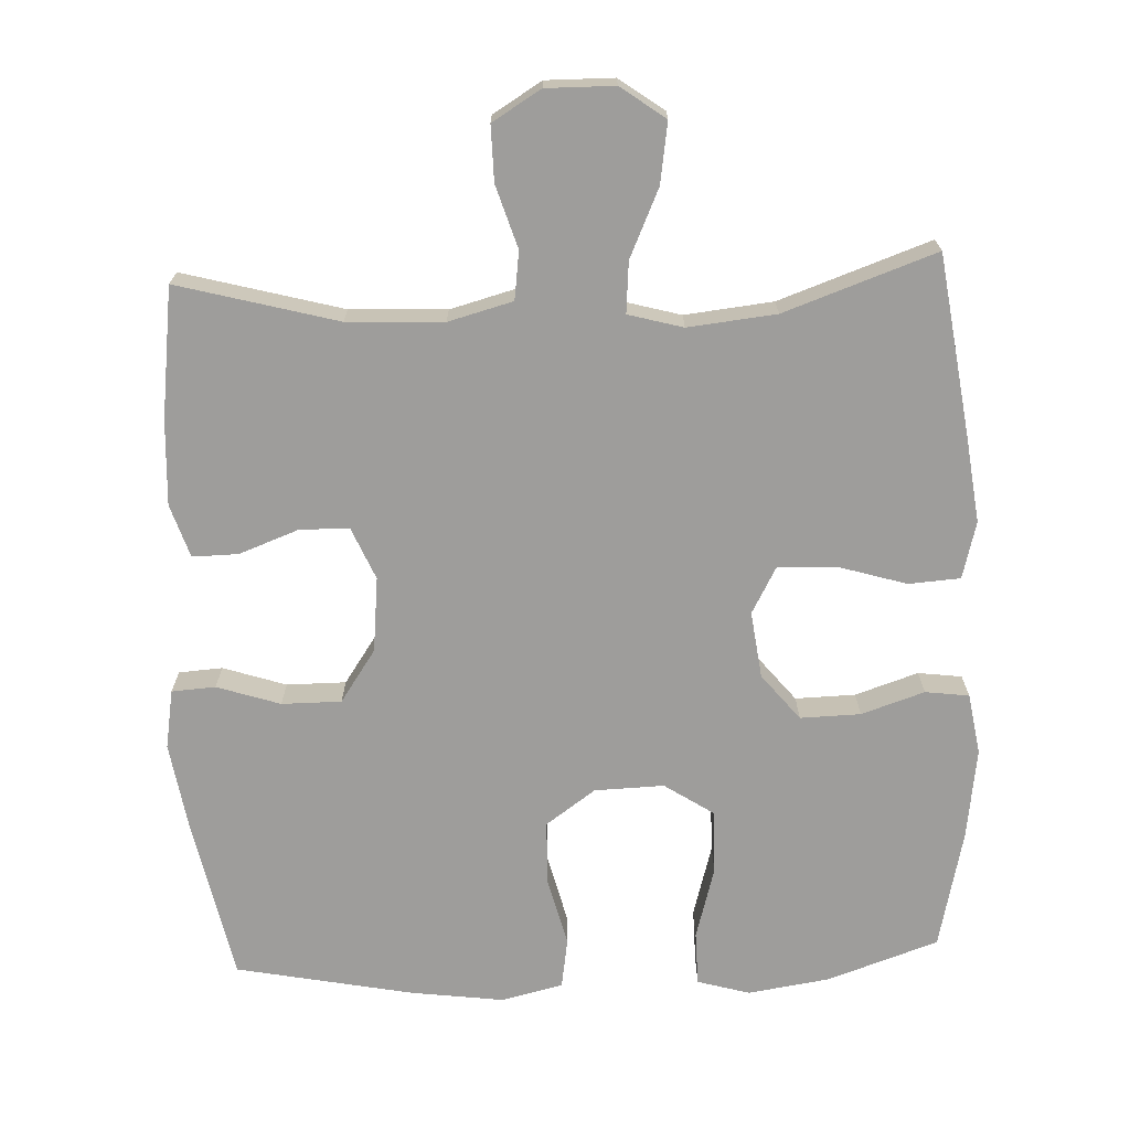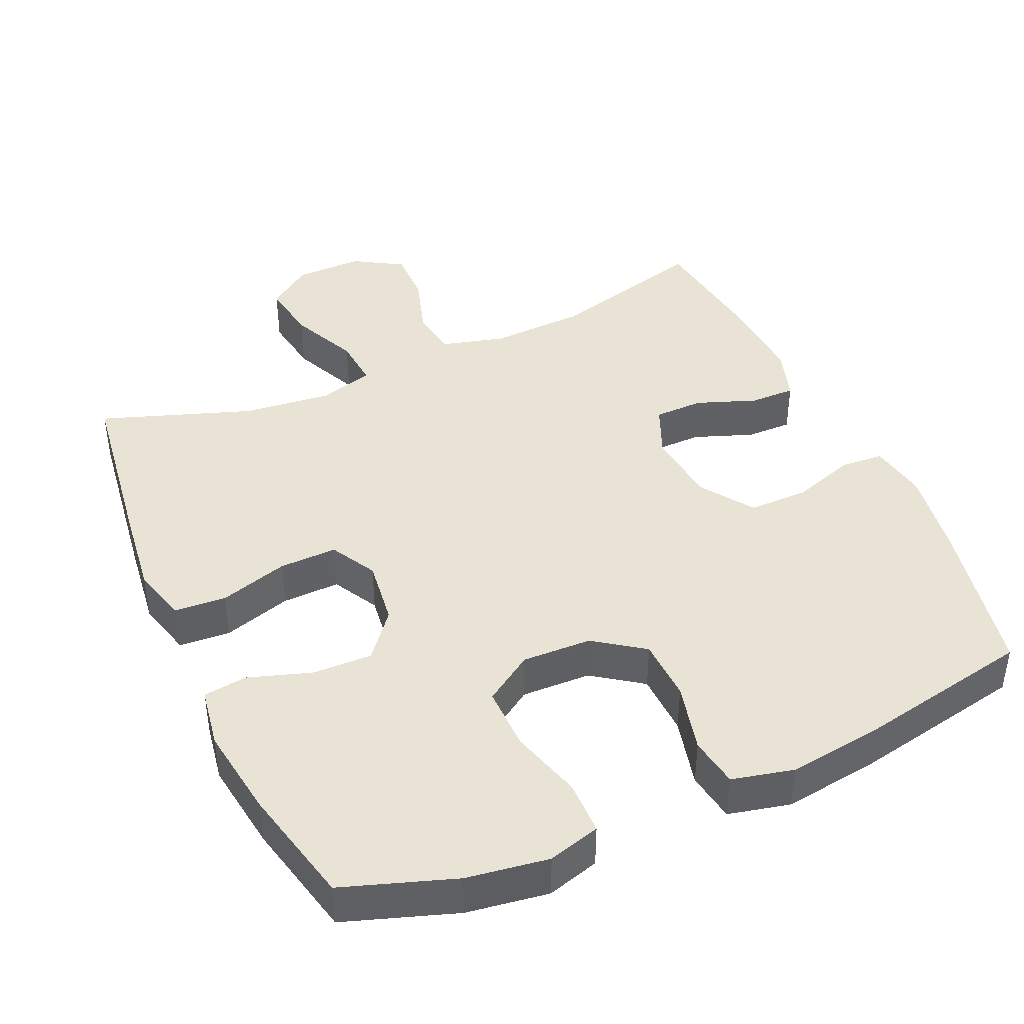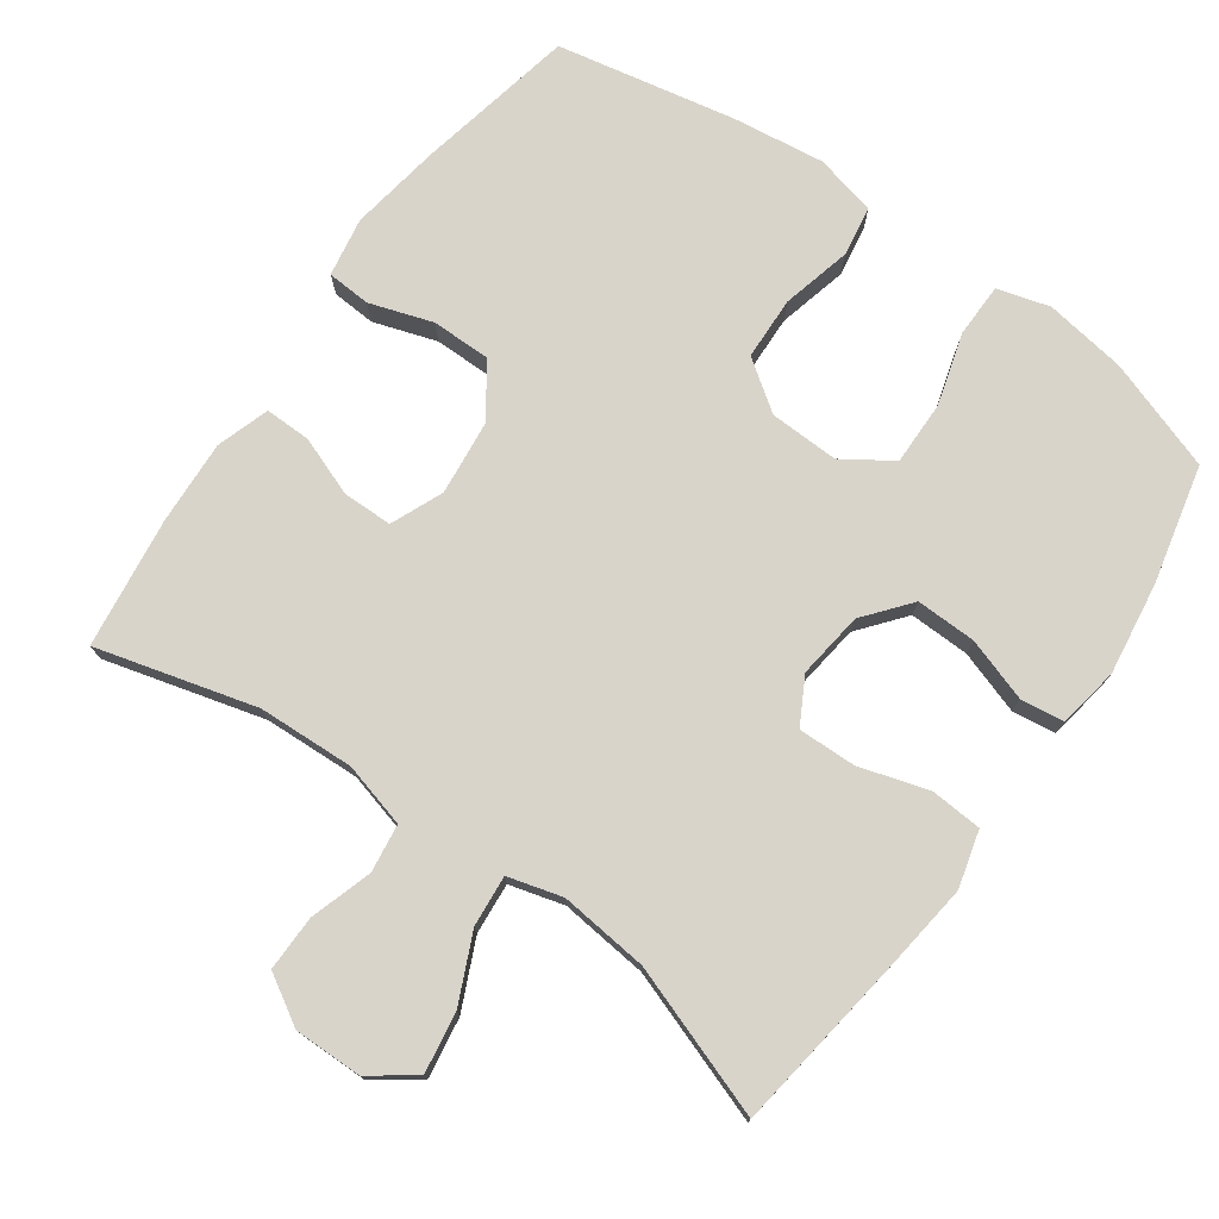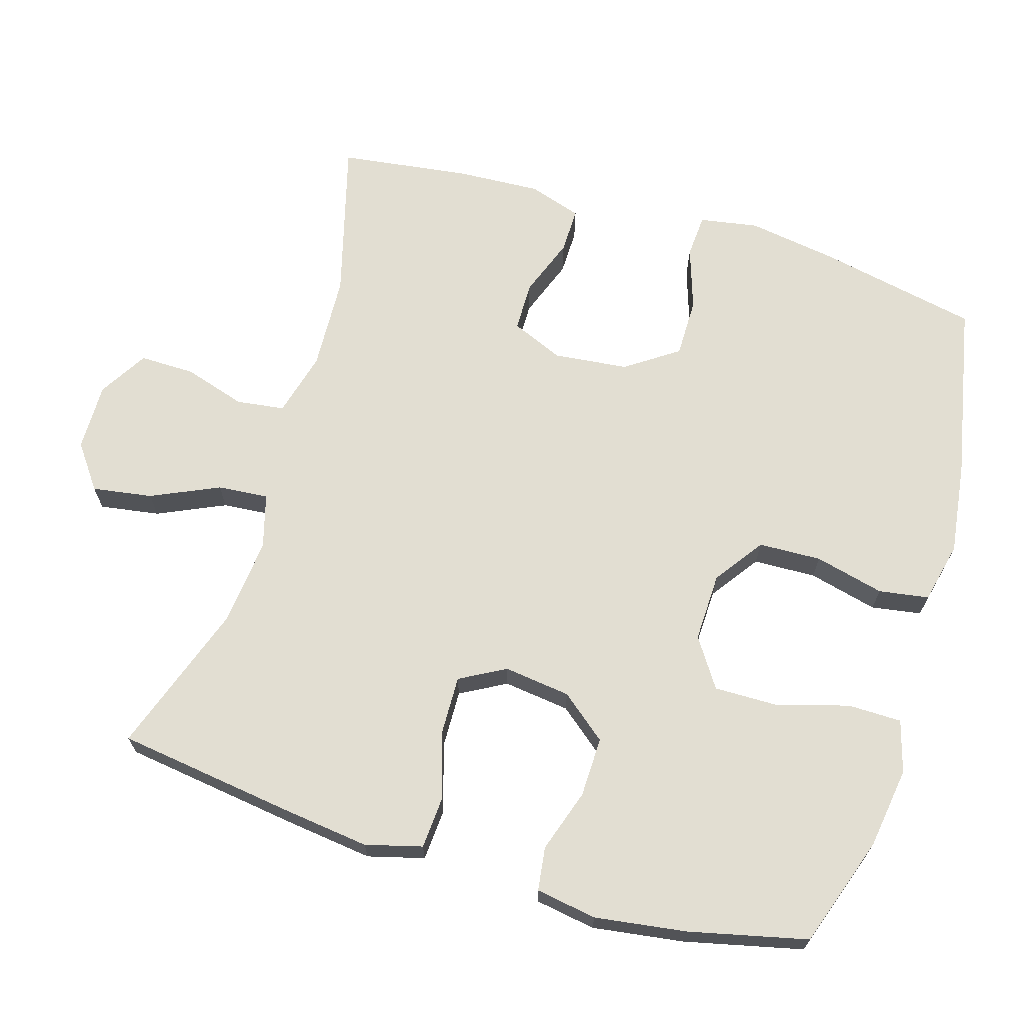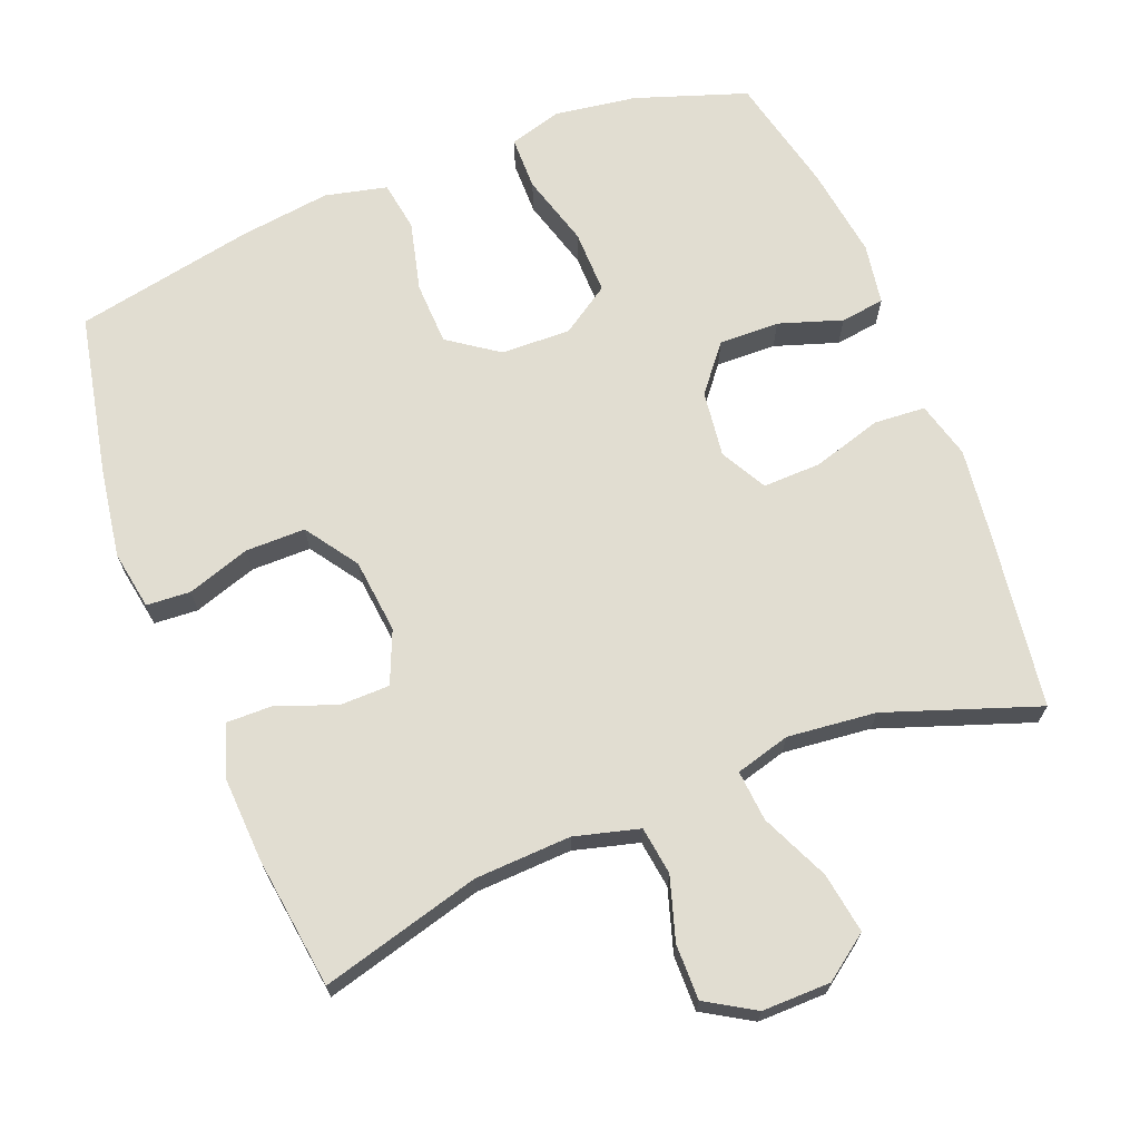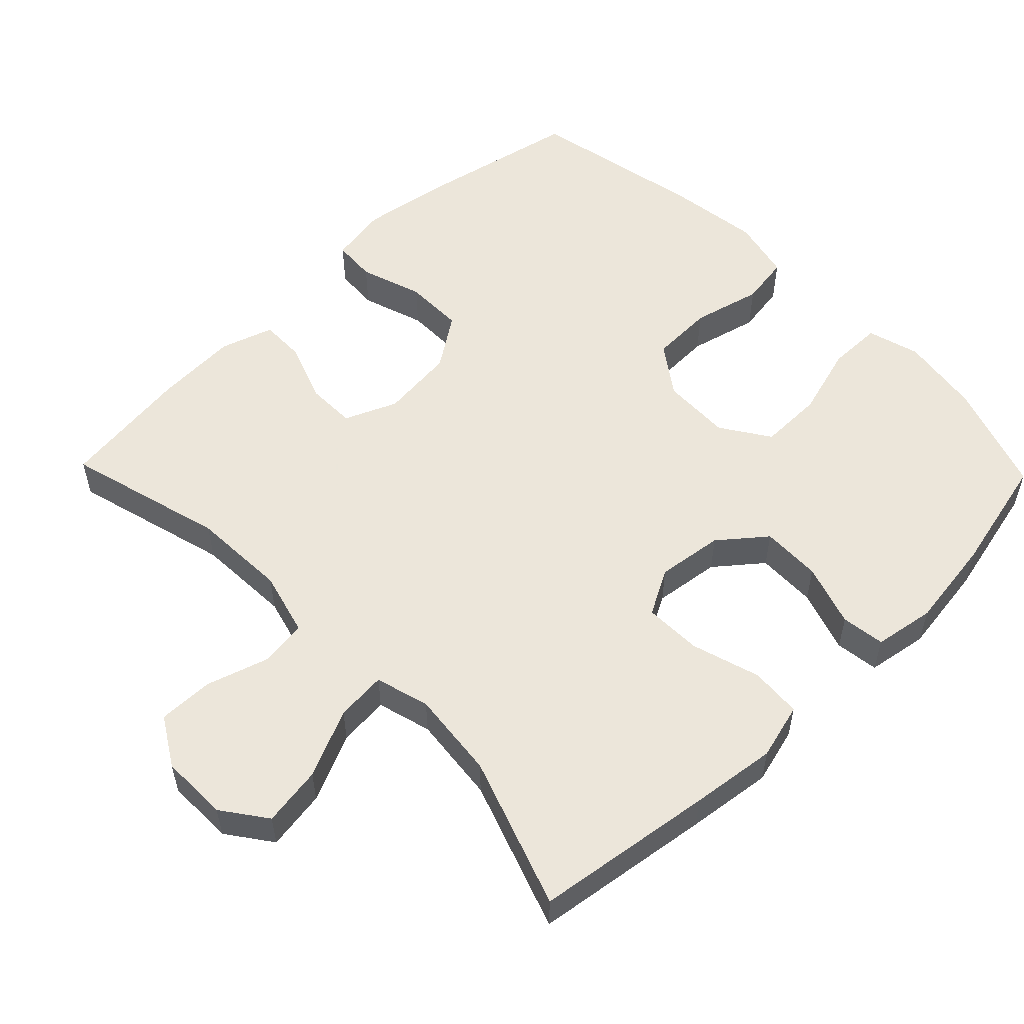
<metadata>
{"format":"obj","ext":"obj","renderer":"f3d","projection":"perspective","resolution":1024,"background":"white","views":[{"elev":-70.6,"azim":2.5,"up":"+Y"},{"elev":42.2,"azim":155.9,"up":"+Y"},{"elev":75.7,"azim":35.4,"up":"+Y"},{"elev":67.8,"azim":106.7,"up":"+Y"},{"elev":68.7,"azim":-21.6,"up":"+Y"},{"elev":54.6,"azim":45.9,"up":"+Y"}]}
</metadata>
<code>
v 0.5 0.07 -0.5
v 0.345 0.07 -0.553
v 0.231 0.07 -0.57
v 0.158 0.07 -0.549
v 0.157 0.07 -0.474
v 0.186 0.07 -0.373
v 0.187 0.07 -0.284
v 0.119 0.07 -0.239
v 0.022 0.07 -0.242
v -0.047 0.07 -0.291
v -0.05 0.07 -0.379
v -0.026 0.07 -0.476
v -0.037 0.07 -0.546
v -0.123 0.07 -0.566
v -0.252 0.07 -0.549
v -0.5 0.07 -0.5
v -0.546 0.07 -0.276
v -0.566 0.07 -0.15
v -0.552 0.07 -0.068
v -0.491 0.07 -0.064
v -0.403 0.07 -0.093
v -0.32 0.07 -0.093
v -0.27 0.07 -0.02
v -0.259 0.07 0.084
v -0.29 0.07 0.157
v -0.359 0.07 0.158
v -0.442 0.07 0.127
v -0.506 0.07 0.126
v -0.53 0.07 0.2
v -0.524 0.07 0.317
v -0.5 0.07 0.5
v -0.278 0.07 0.44
v -0.144 0.07 0.434
v -0.054 0.07 0.458
v -0.045 0.07 0.525
v -0.072 0.07 0.612
v -0.073 0.07 0.689
v -0.005 0.07 0.73
v 0.09 0.07 0.729
v 0.152 0.07 0.684
v 0.139 0.07 0.6
v 0.096 0.07 0.505
v 0.09 0.07 0.434
v 0.166 0.07 0.413
v 0.289 0.07 0.426
v 0.5 0.07 0.5
v 0.535 0.07 0.249
v 0.55 0.07 0.129
v 0.529 0.07 0.05
v 0.457 0.07 0.045
v 0.361 0.07 0.074
v 0.28 0.07 0.076
v 0.245 0.07 0.012
v 0.257 0.07 -0.081
v 0.309 0.07 -0.145
v 0.393 0.07 -0.143
v 0.481 0.07 -0.114
v 0.542 0.07 -0.122
v 0.556 0.07 -0.207
v 0.538 0.07 -0.335
v 0.5 0 -0.5
v 0.345 0 -0.553
v 0.231 0 -0.57
v 0.158 0 -0.549
v 0.157 0 -0.474
v 0.186 0 -0.373
v 0.187 0 -0.284
v 0.119 0 -0.239
v 0.022 0 -0.242
v -0.047 0 -0.291
v -0.05 0 -0.379
v -0.026 0 -0.476
v -0.037 0 -0.546
v -0.123 0 -0.566
v -0.252 0 -0.549
v -0.5 0 -0.5
v -0.546 0 -0.276
v -0.566 0 -0.15
v -0.552 0 -0.068
v -0.491 0 -0.064
v -0.403 0 -0.093
v -0.32 0 -0.093
v -0.27 0 -0.02
v -0.259 0 0.084
v -0.29 0 0.157
v -0.359 0 0.158
v -0.442 0 0.127
v -0.506 0 0.126
v -0.53 0 0.2
v -0.524 0 0.317
v -0.5 0 0.5
v -0.278 0 0.44
v -0.144 0 0.434
v -0.054 0 0.458
v -0.045 0 0.525
v -0.072 0 0.612
v -0.073 0 0.689
v -0.005 0 0.73
v 0.09 0 0.729
v 0.152 0 0.684
v 0.139 0 0.6
v 0.096 0 0.505
v 0.09 0 0.434
v 0.166 0 0.413
v 0.289 0 0.426
v 0.5 0 0.5
v 0.535 0 0.249
v 0.55 0 0.129
v 0.529 0 0.05
v 0.457 0 0.045
v 0.361 0 0.074
v 0.28 0 0.076
v 0.245 0 0.012
v 0.257 0 -0.081
v 0.309 0 -0.145
v 0.393 0 -0.143
v 0.481 0 -0.114
v 0.542 0 -0.122
v 0.556 0 -0.207
v 0.538 0 -0.335
f 56 57 58 59
f 55 56 59 60
f 48 49 50 51
f 48 51 52
f 45 46 47 48
f 44 45 48 52
f 43 44 52 53
f 39 40 41 42
f 39 42 43
f 38 39 43
f 35 36 37 38
f 34 35 38 43
f 33 34 43 53
f 29 30 31 32
f 26 27 28 29
f 25 26 29 32
f 24 25 32 33
f 18 19 20 21
f 18 21 22
f 17 18 22
f 16 17 22
f 15 16 22 23
f 11 12 13 14
f 10 11 14 15
f 3 4 5 6
f 3 6 7
f 2 3 7
f 55 60 1 2
f 54 55 2 7
f 53 54 7 8
f 33 53 8 9
f 24 33 9 10
f 10 15 23 24
f 119 118 117 116
f 120 119 116 115
f 111 110 109 108
f 112 111 108
f 108 107 106 105
f 112 108 105 104
f 113 112 104 103
f 102 101 100 99
f 103 102 99
f 103 99 98
f 98 97 96 95
f 103 98 95 94
f 113 103 94 93
f 92 91 90 89
f 89 88 87 86
f 92 89 86 85
f 93 92 85 84
f 81 80 79 78
f 82 81 78
f 82 78 77
f 82 77 76
f 83 82 76 75
f 74 73 72 71
f 75 74 71 70
f 66 65 64 63
f 67 66 63
f 67 63 62
f 62 61 120 115
f 67 62 115 114
f 68 67 114 113
f 69 68 113 93
f 70 69 93 84
f 84 83 75 70
f 1 61 62 2
f 2 62 63 3
f 3 63 64 4
f 4 64 65 5
f 5 65 66 6
f 6 66 67 7
f 7 67 68 8
f 8 68 69 9
f 9 69 70 10
f 10 70 71 11
f 11 71 72 12
f 12 72 73 13
f 13 73 74 14
f 14 74 75 15
f 15 75 76 16
f 16 76 77 17
f 17 77 78 18
f 18 78 79 19
f 19 79 80 20
f 20 80 81 21
f 21 81 82 22
f 22 82 83 23
f 23 83 84 24
f 24 84 85 25
f 25 85 86 26
f 26 86 87 27
f 27 87 88 28
f 28 88 89 29
f 29 89 90 30
f 30 90 91 31
f 31 91 92 32
f 32 92 93 33
f 33 93 94 34
f 34 94 95 35
f 35 95 96 36
f 36 96 97 37
f 37 97 98 38
f 38 98 99 39
f 39 99 100 40
f 40 100 101 41
f 41 101 102 42
f 42 102 103 43
f 43 103 104 44
f 44 104 105 45
f 45 105 106 46
f 46 106 107 47
f 47 107 108 48
f 48 108 109 49
f 49 109 110 50
f 50 110 111 51
f 51 111 112 52
f 52 112 113 53
f 53 113 114 54
f 54 114 115 55
f 55 115 116 56
f 56 116 117 57
f 57 117 118 58
f 58 118 119 59
f 59 119 120 60
f 60 120 61 1

</code>
